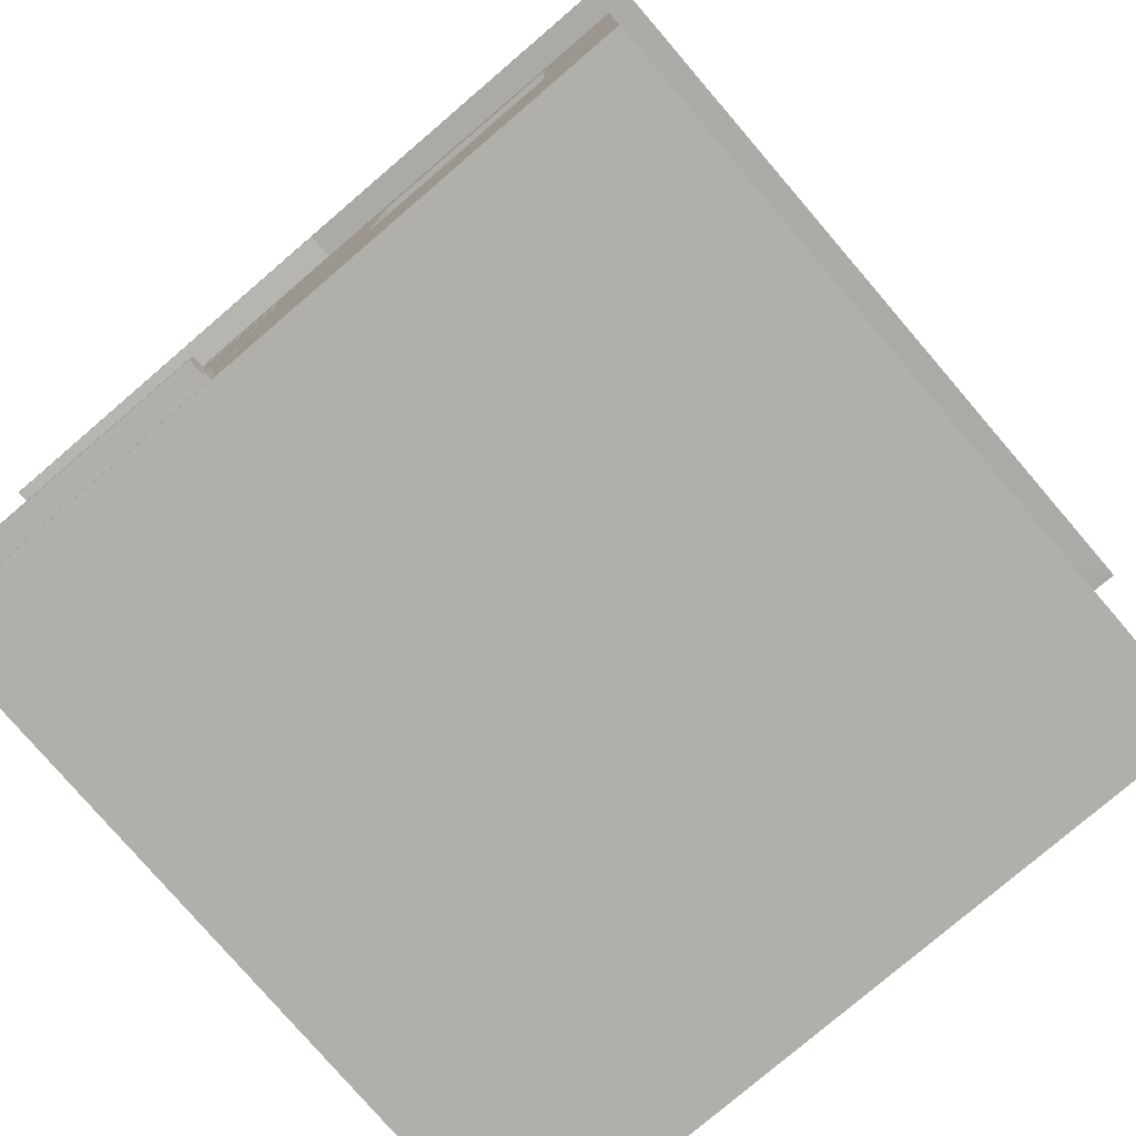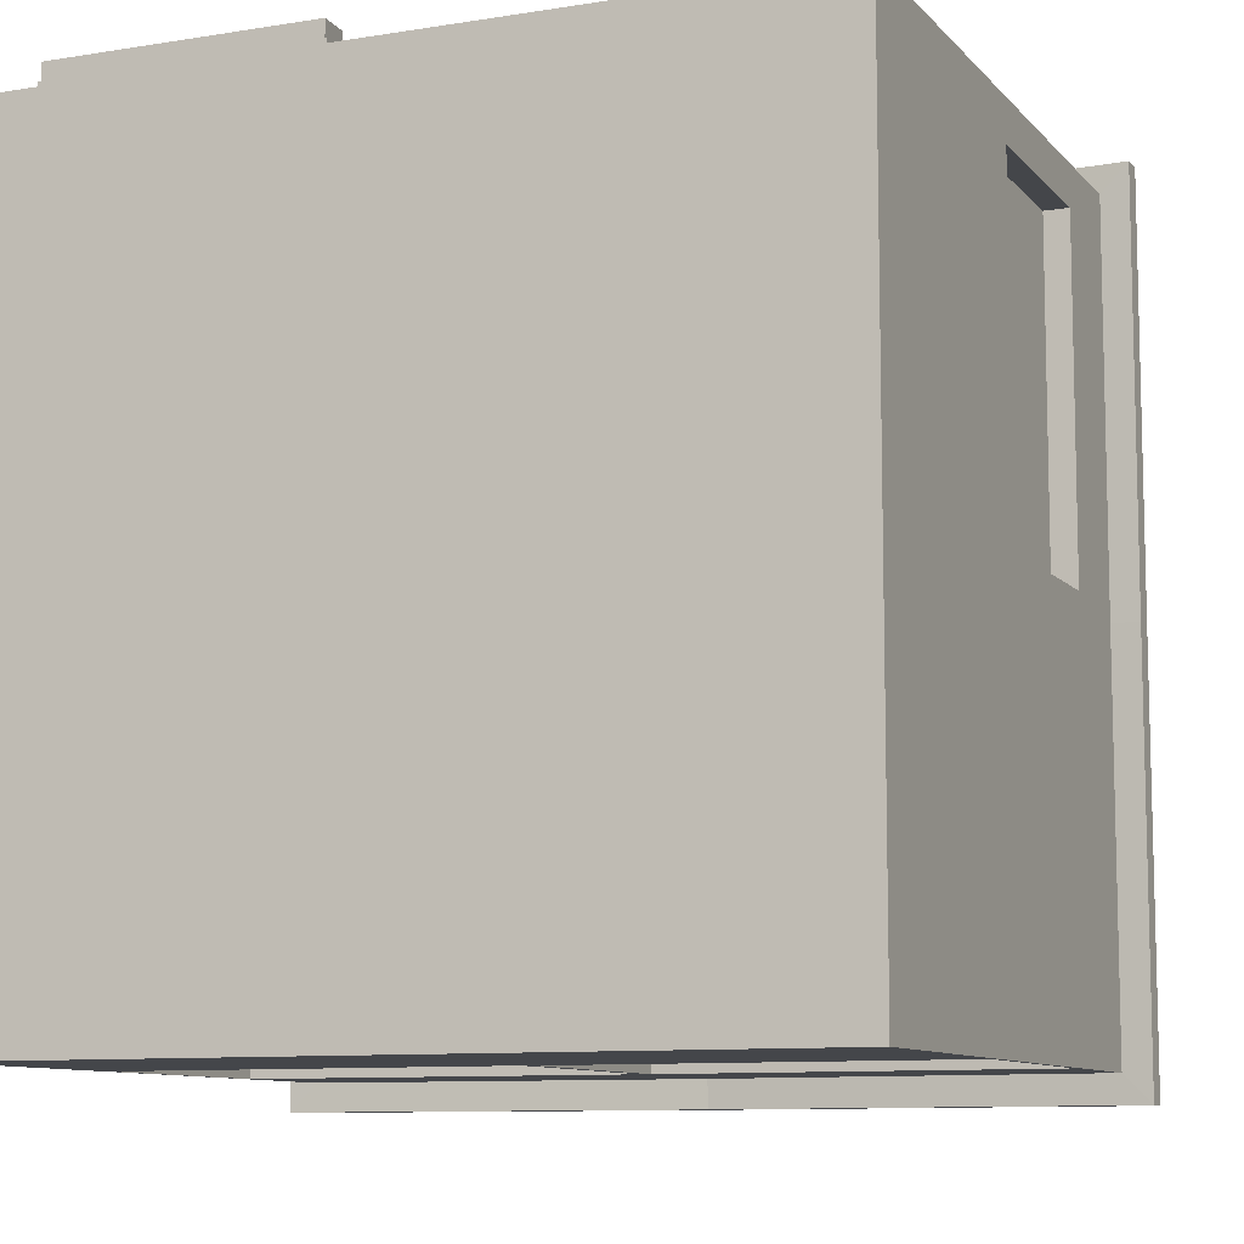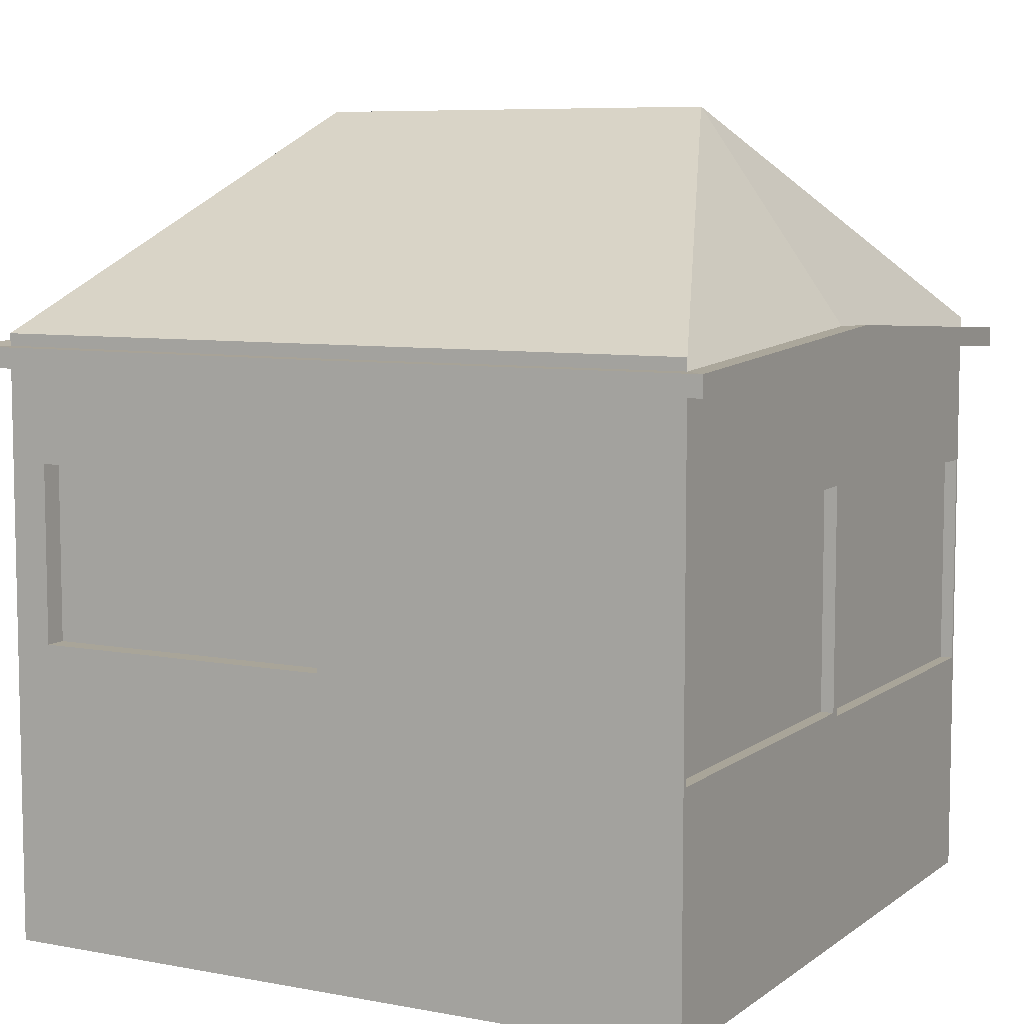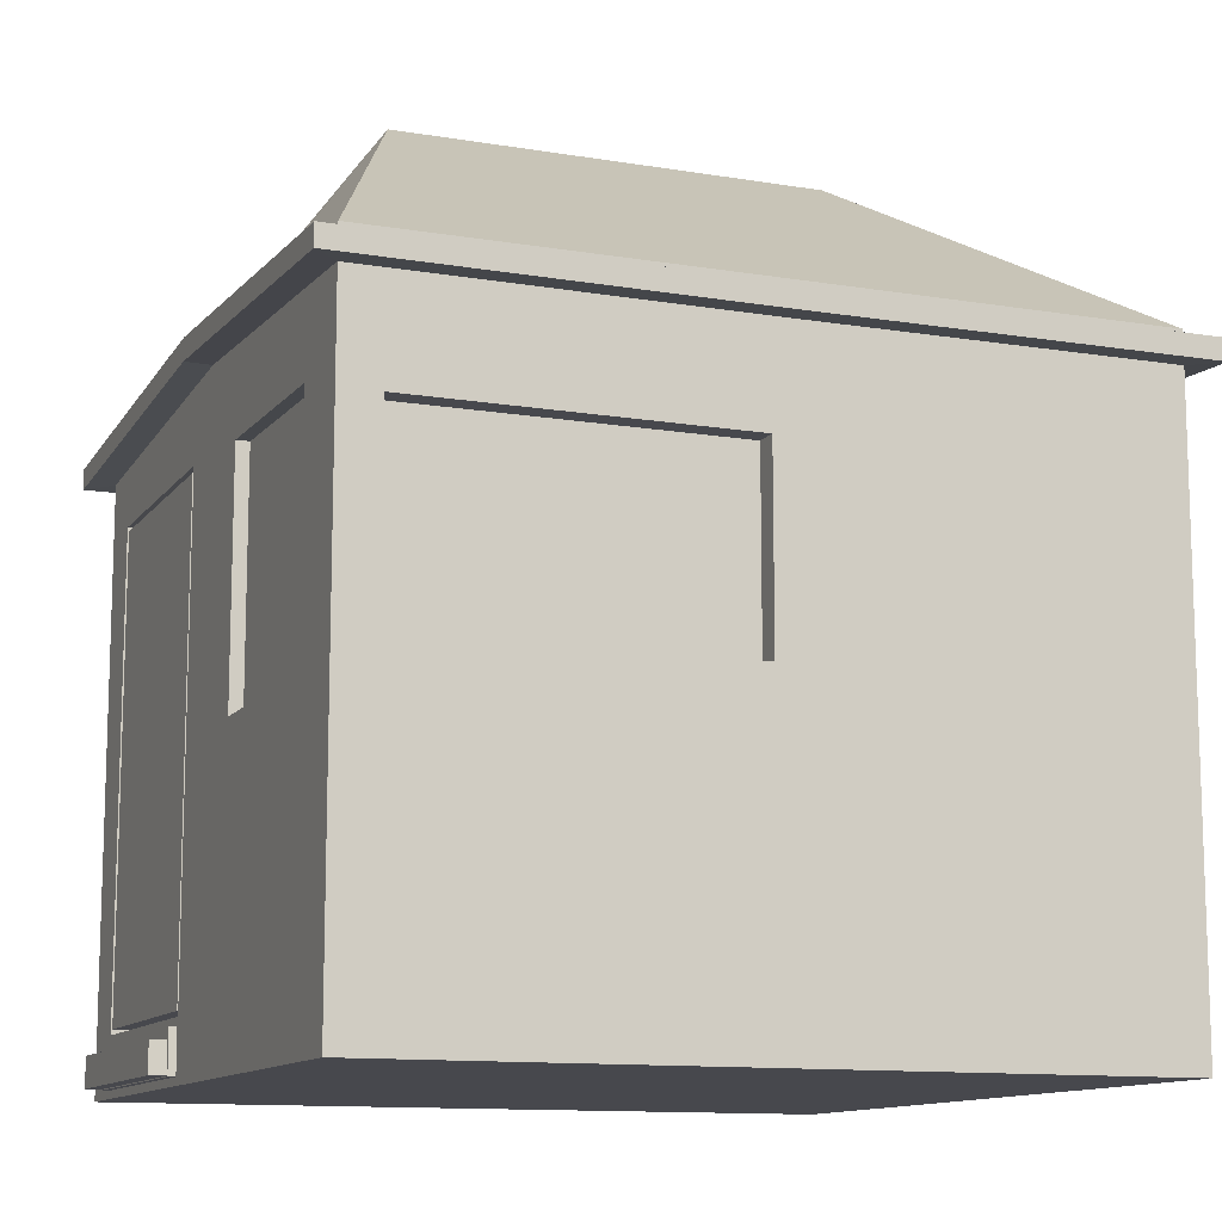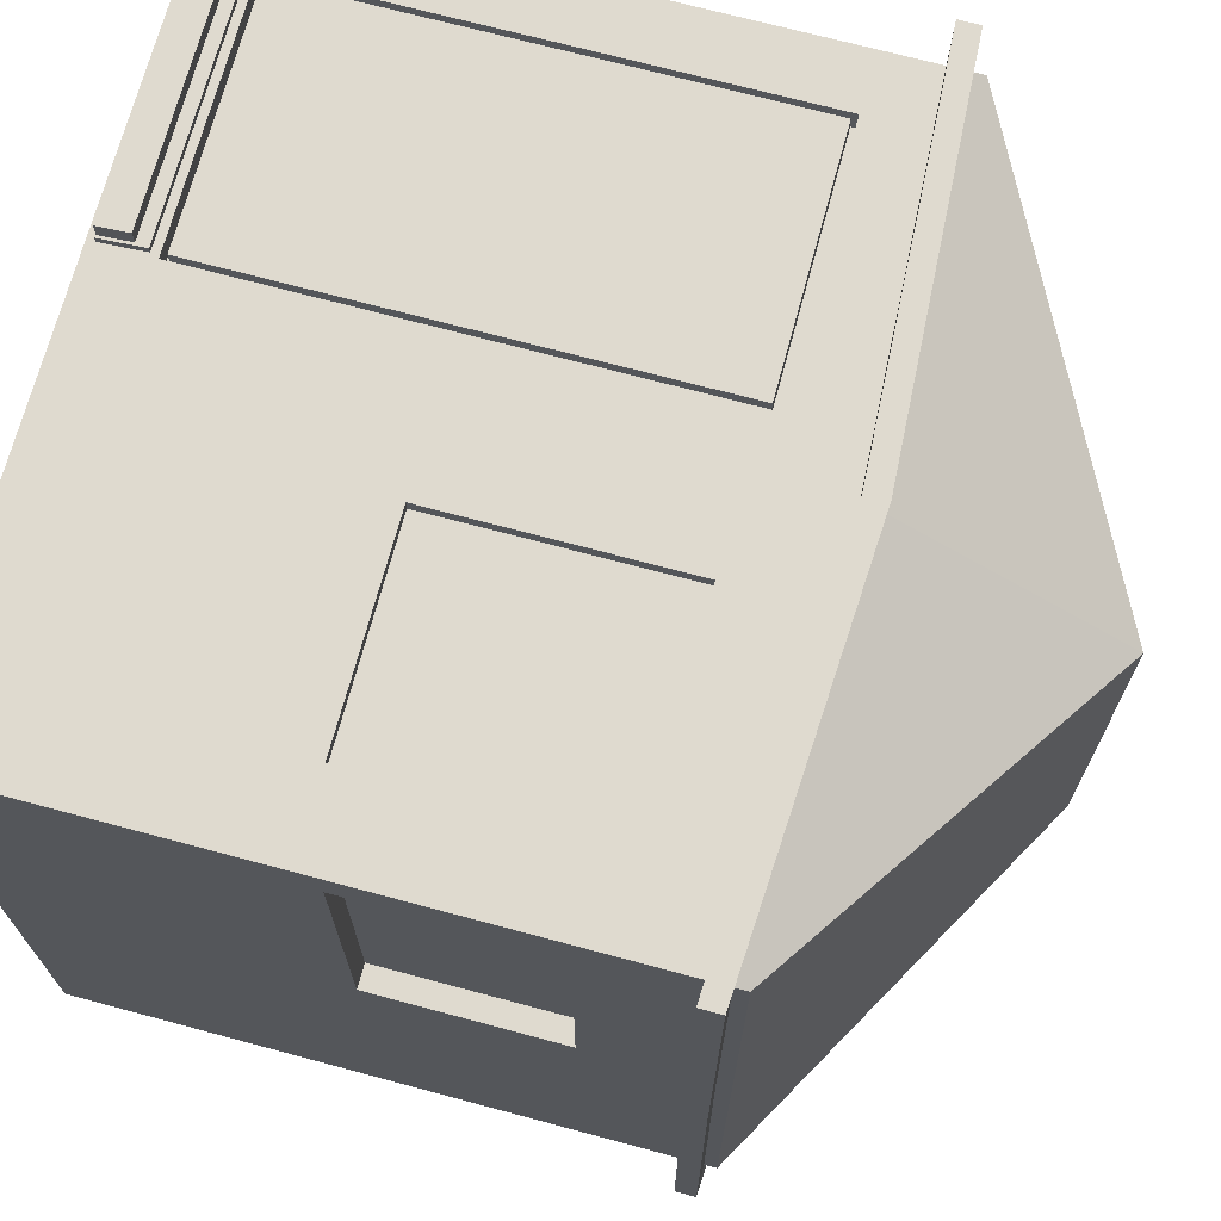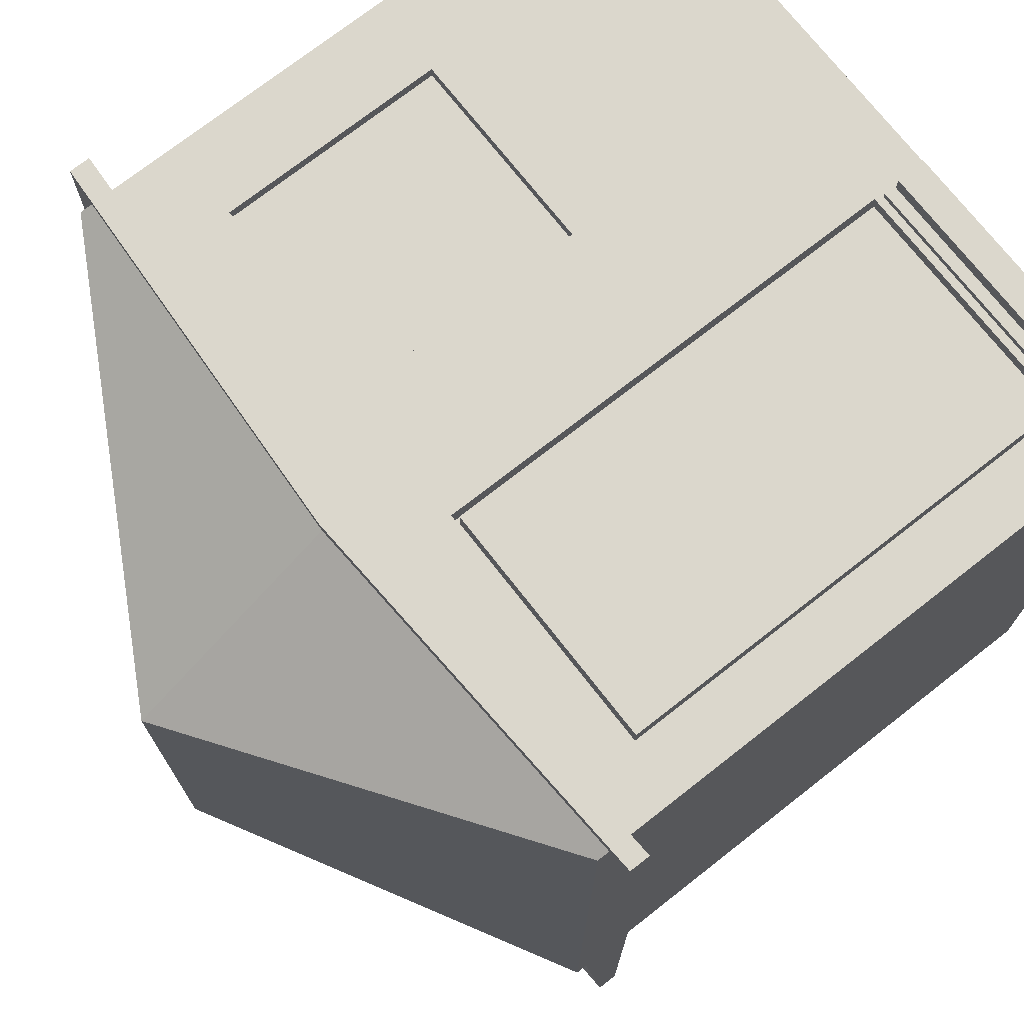
<metadata>
{"format":"obj","ext":"obj","renderer":"f3d","projection":"perspective","resolution":1024,"background":"white","views":[{"elev":-78.0,"azim":40.6,"up":"+Y"},{"elev":-9.6,"azim":23.1,"up":"+Z"},{"elev":7.4,"azim":118.2,"up":"+Y"},{"elev":-11.8,"azim":68.1,"up":"+Y"},{"elev":70.8,"azim":105.0,"up":"+Z"},{"elev":73.2,"azim":-128.1,"up":"+Z"}]}
</metadata>
<code>
o Cube
v 0.5 0.3437 -0.5
v 0.4928 -0.1704 -0.5
v 0.5 0.3437 0.5
v 0.3889 -0.1056 0.5
v -0.5 0.3437 -0.5
v -0.495 -0.1771 -0.5
v -0.5 0.3437 0.5
v -0.4173 -0.4321 0.5
v 0 0.6478 -0.2919
v 0 0.6478 0.2919
v 0.1111 -0.1056 0.5
v 0.007197 -0.1704 -0.5
v -0.5 0.3269 0.5
v -0.5 0.3269 -0.5
v 0 0.3551 -0.5
v 0 0.3551 0.5
v 0.5 0.3269 0.5
v 0.5 0.3269 -0.5
v -0.5 -0.5 0
v 0.5 0.3437 0
v -0.5 0.3437 0
v 0.5 -0.07849 0.0159
v 0 -0.5 0
v 0 0.6478 0
v -0.5 0.3257 0
v 0.5 0.3257 0
v -0.5 0.2994 0
v 0.5 0.1686 0.0159
v 0.007197 0.141 -0.5
v 0.3889 0.2024 0.5
v 0.4928 0.1308 -0.5
v -0.4217 0.2264 0.5
v 0.1111 0.21 0.5
v -0.495 0.1276 -0.5
v 0.5354 0.2992 -0.5354
v 0.5354 0.298 0
v 0 0.3575 -0.5354
v -0.5354 0.3274 -0.5354
v 0 0.3284 -0.5354
v -0.5354 0.298 0
v -0.5354 0.2992 -0.5354
v 0.5354 0.3274 -0.5354
v -0.5354 0.2992 0.5354
v -0.5354 0.3274 0.5354
v 0.5354 0.2992 0.5354
v 0.5354 0.3274 0.5354
v 0 0.3575 0.5354
v 0 0.3284 0.5354
v -0.5354 0.3261 0
v 0.5354 0.3261 0
v -0.07834 0.2255 0.5
v -0.08268 -0.4321 0.5
v 0.5 0.1689 0.4479
v 0.5 -0.07849 0.4479
v 0.1111 0.21 0.4828
v 0.1111 -0.1056 0.4828
v 0.3889 0.2024 0.4828
v 0.3889 -0.1056 0.4828
v 0.5 -0.5 0
v 0.5 -0.5 0.5
v 0.5 0.2994 0
v 0.5 0.3006 0.5
v 0.4689 -0.07849 0.0159
v 0.4689 -0.07849 0.4479
v 0.4689 0.1686 0.0159
v 0.4689 0.1689 0.4479
v -0.4203 -0.4895 0.5
v -0.07968 -0.4895 0.5
v 0 0.3279 0.5
v -0.5 0.3006 0.5
v -0.4147 -0.4147 0.4695
v -0.08526 -0.4147 0.4695
v -0.08526 0.2186 0.4695
v -0.4147 0.2195 0.4695
v -0.4217 -0.4217 0.4695
v -0.07834 -0.4217 0.4695
v -0.07834 0.2255 0.4695
v -0.4217 0.2264 0.4695
v -0.4147 -0.4147 0.4996
v -0.08526 -0.4147 0.4996
v -0.08526 0.2186 0.4996
v -0.4147 0.2195 0.4996
v -0.5 -0.5 0.5
v 0 -0.5 0.5
v -0.4217 -0.4217 0.5
v -0.07834 -0.4217 0.5
v -0.4169 -0.4884 0.5097
v -0.0831 -0.4884 0.5097
v -0.4148 -0.4478 0.5097
v -0.08522 -0.4478 0.5097
v -0.4203 -0.4895 0.5097
v -0.07968 -0.4895 0.5097
v -0.4173 -0.4321 0.5097
v -0.08268 -0.4321 0.5097
v -0.4169 -0.4884 0.5314
v -0.0831 -0.4884 0.5314
v -0.4148 -0.4478 0.5314
v -0.08522 -0.4478 0.5314
v -0.005042 0.1378 -0.5
v 0.5 0.3006 -0.5
v 0.5 -0.5 -0.5
v -0.005042 -0.1771 -0.5
v 0.007197 0.141 -0.4819
v 0.4928 0.1308 -0.4819
v 0.4928 -0.1704 -0.4819
v 0.007197 -0.1704 -0.4819
v -0.5 0.3006 -0.5
v 0 0.3279 -0.5
v -0.5 -0.5 -0.5
v 0 -0.5 -0.5
v -0.495 0.1276 -0.482
v -0.005042 0.1378 -0.482
v -0.495 -0.1771 -0.482
v -0.005042 -0.1771 -0.482
f 24 21 7 10
f 16 10 7 13
f 59 23 110 101
f 16 17 3 10
f 18 1 20 26
f 16 13 44 47
f 62 61 36 45
f 19 23 84 83
f 59 60 84 23
f 24 10 3 20
f 25 14 38 49
f 107 27 40 41
f 14 25 21 5
f 70 69 48 43
f 24 20 1 9
f 18 26 50 42
f 100 108 39 35
f 24 9 5 21
f 19 109 110 23
f 13 7 21 25
f 17 26 20 3
f 15 9 1 18
f 15 14 5 9
f 15 18 42 37
f 83 70 27 19
f 22 28 65 63
f 51 32 78 77
f 11 4 58 56
f 99 102 114 112
f 109 19 27 107
f 2 12 106 105
f 101 100 61 59
f 35 42 50 36
f 39 37 42 35
f 41 40 49 38
f 39 41 38 37
f 48 45 46 47
f 48 47 44 43
f 45 36 50 46
f 43 44 49 40
f 61 100 35 36
f 13 25 49 44
f 17 16 47 46
f 108 107 41 39
f 26 17 46 50
f 27 70 43 40
f 69 62 45 48
f 14 15 37 38
f 11 33 69 84
f 33 30 62 69
f 4 11 84 60
f 30 4 60 62
f 56 58 57 55
f 33 11 56 55
f 4 30 57 58
f 30 33 55 57
f 22 54 60 59
f 53 28 61 62
f 28 22 59 61
f 54 53 62 60
f 64 63 65 66
f 54 22 63 64
f 53 54 64 66
f 28 53 66 65
f 8 67 91 93
f 51 86 84 69
f 32 51 69 70
f 85 32 70 83
f 73 74 82 81
f 85 86 76 75
f 32 85 75 78
f 86 51 77 76
f 72 71 75 76
f 73 72 76 77
f 74 73 77 78
f 71 74 78 75
f 80 81 82 79
f 71 72 80 79
f 74 71 79 82
f 72 73 81 80
f 68 67 83 84
f 8 52 86 85
f 52 68 84 86
f 67 8 85 83
f 88 90 98 96
f 52 8 93 94
f 68 52 94 92
f 67 68 92 91
f 88 87 91 92
f 89 90 94 93
f 90 88 92 94
f 87 89 93 91
f 98 97 95 96
f 87 88 96 95
f 89 87 95 97
f 90 89 97 98
f 31 29 108 100
f 12 2 101 110
f 29 12 110 108
f 2 31 100 101
f 106 103 104 105
f 12 29 103 106
f 29 31 104 103
f 31 2 105 104
f 99 34 107 108
f 6 102 110 109
f 102 99 108 110
f 34 6 109 107
f 114 113 111 112
f 34 99 112 111
f 6 34 111 113
f 102 6 113 114

</code>
